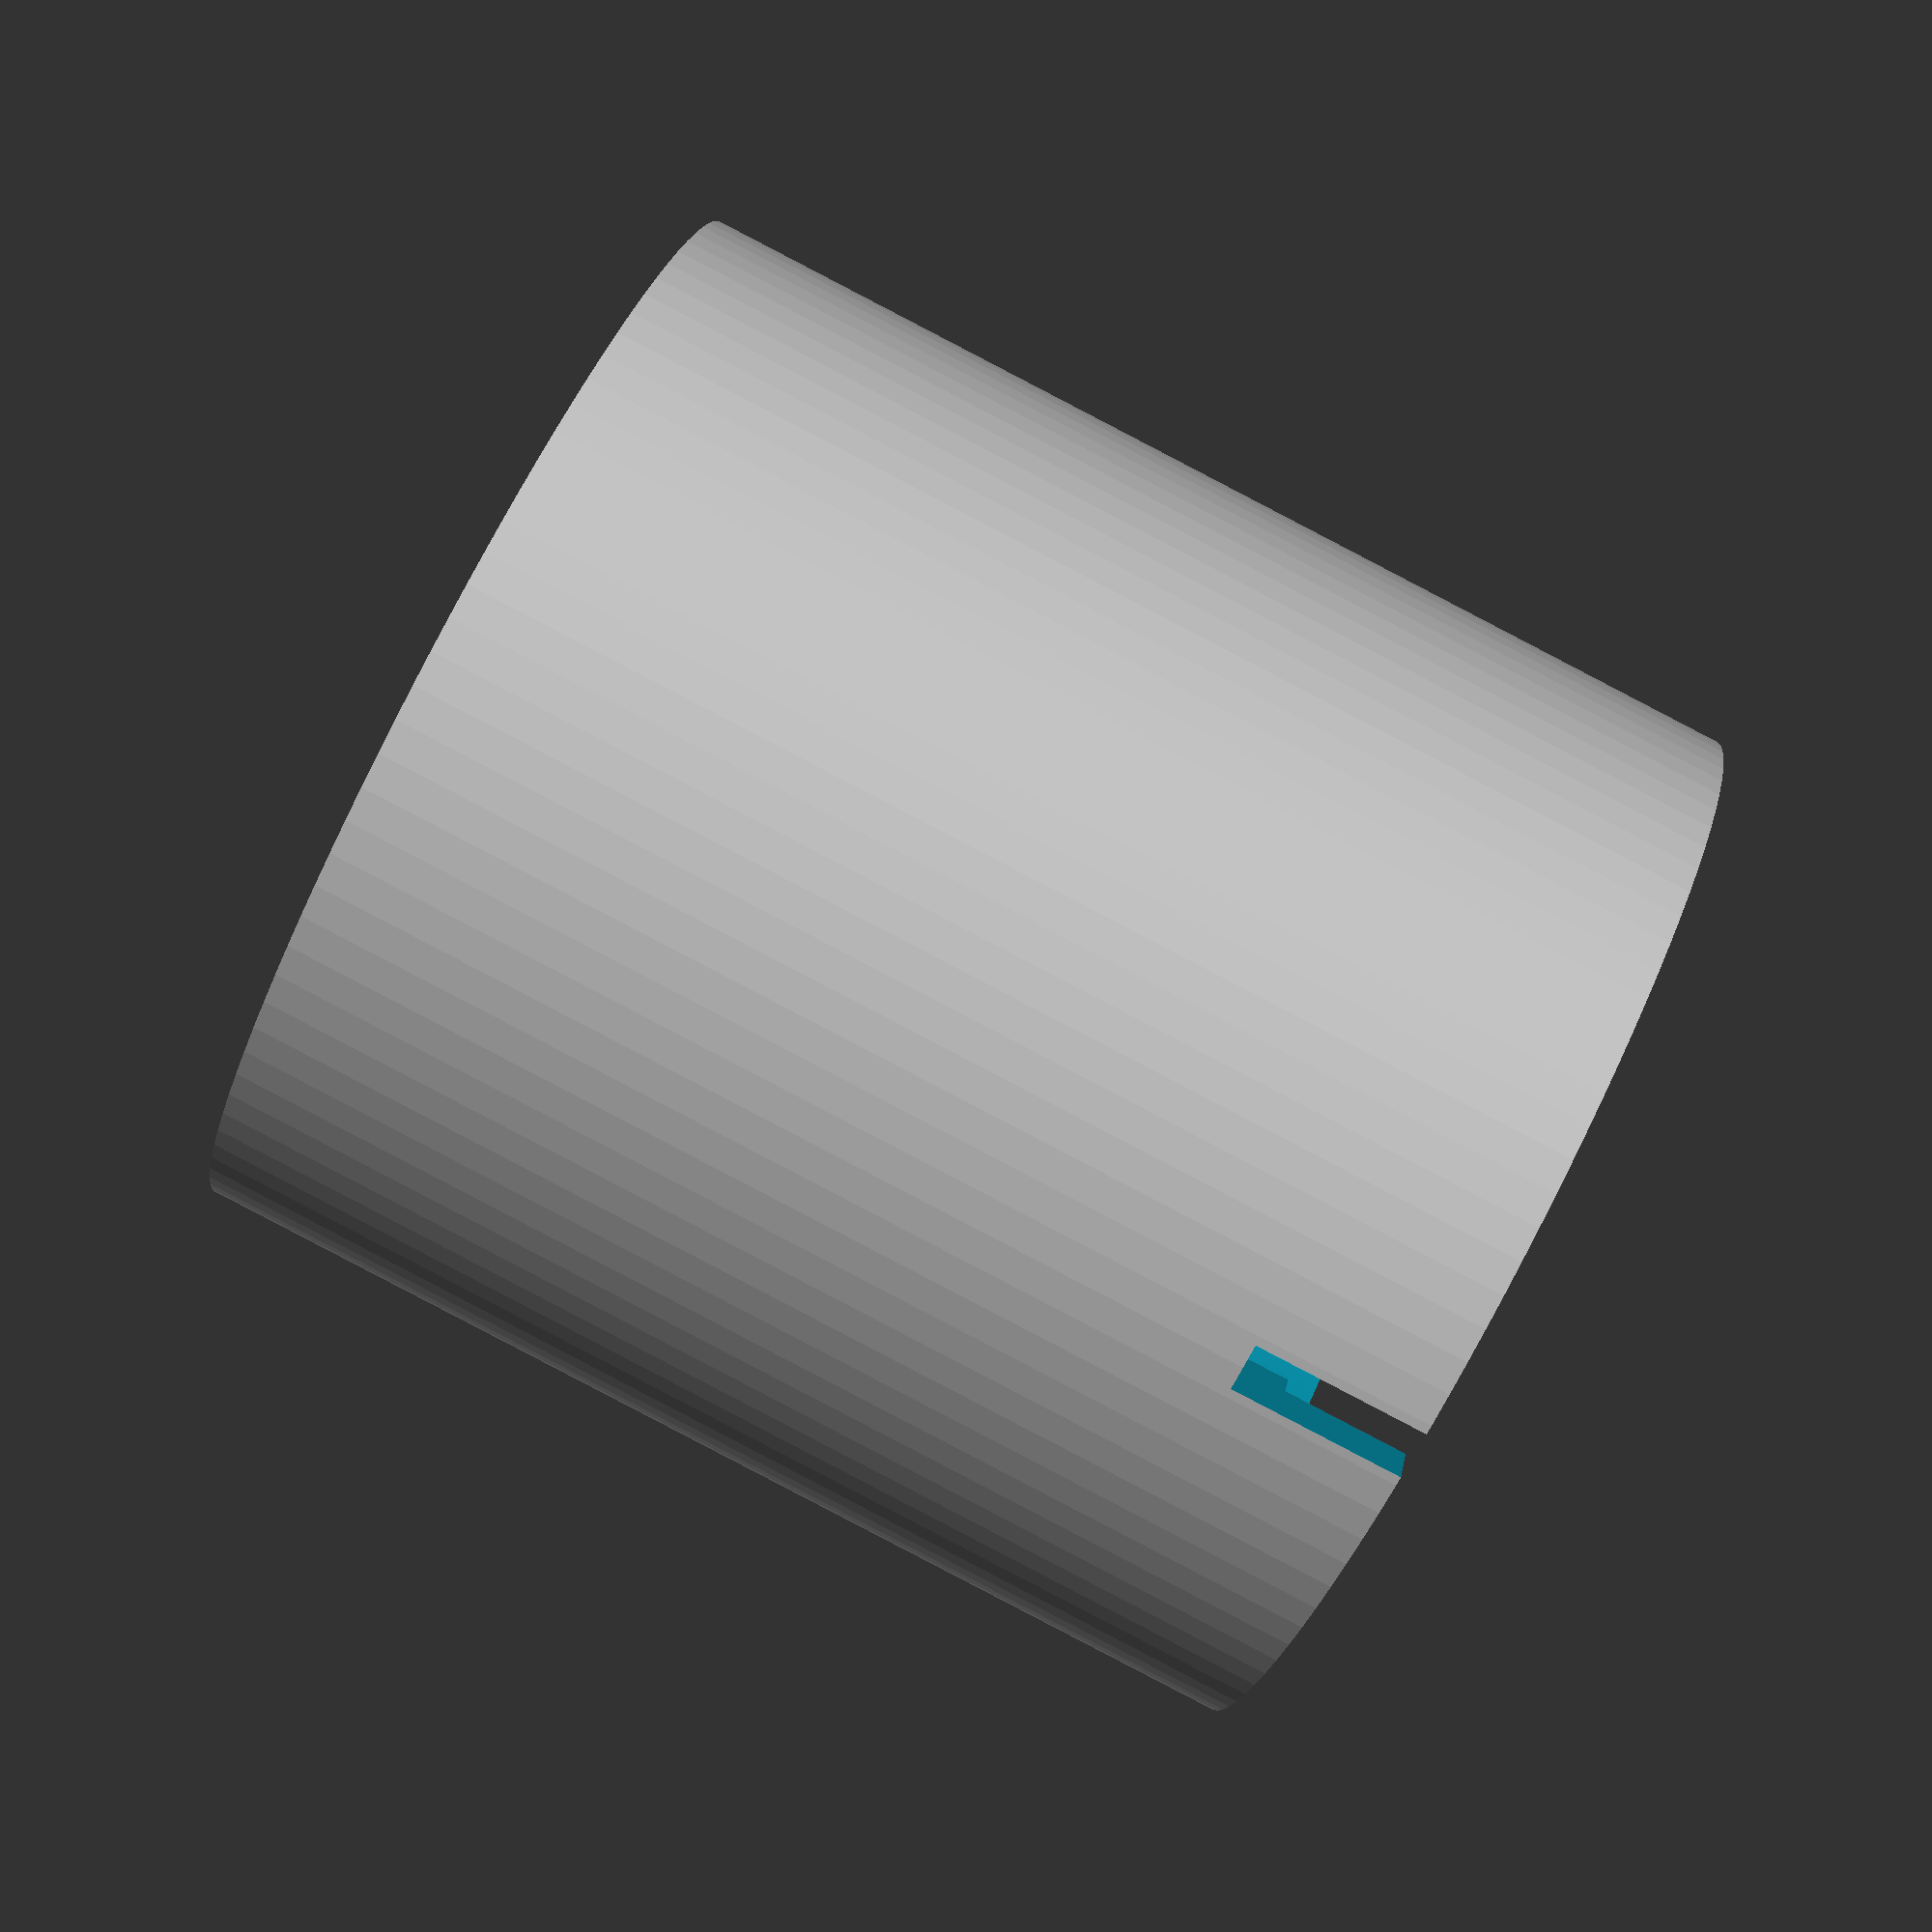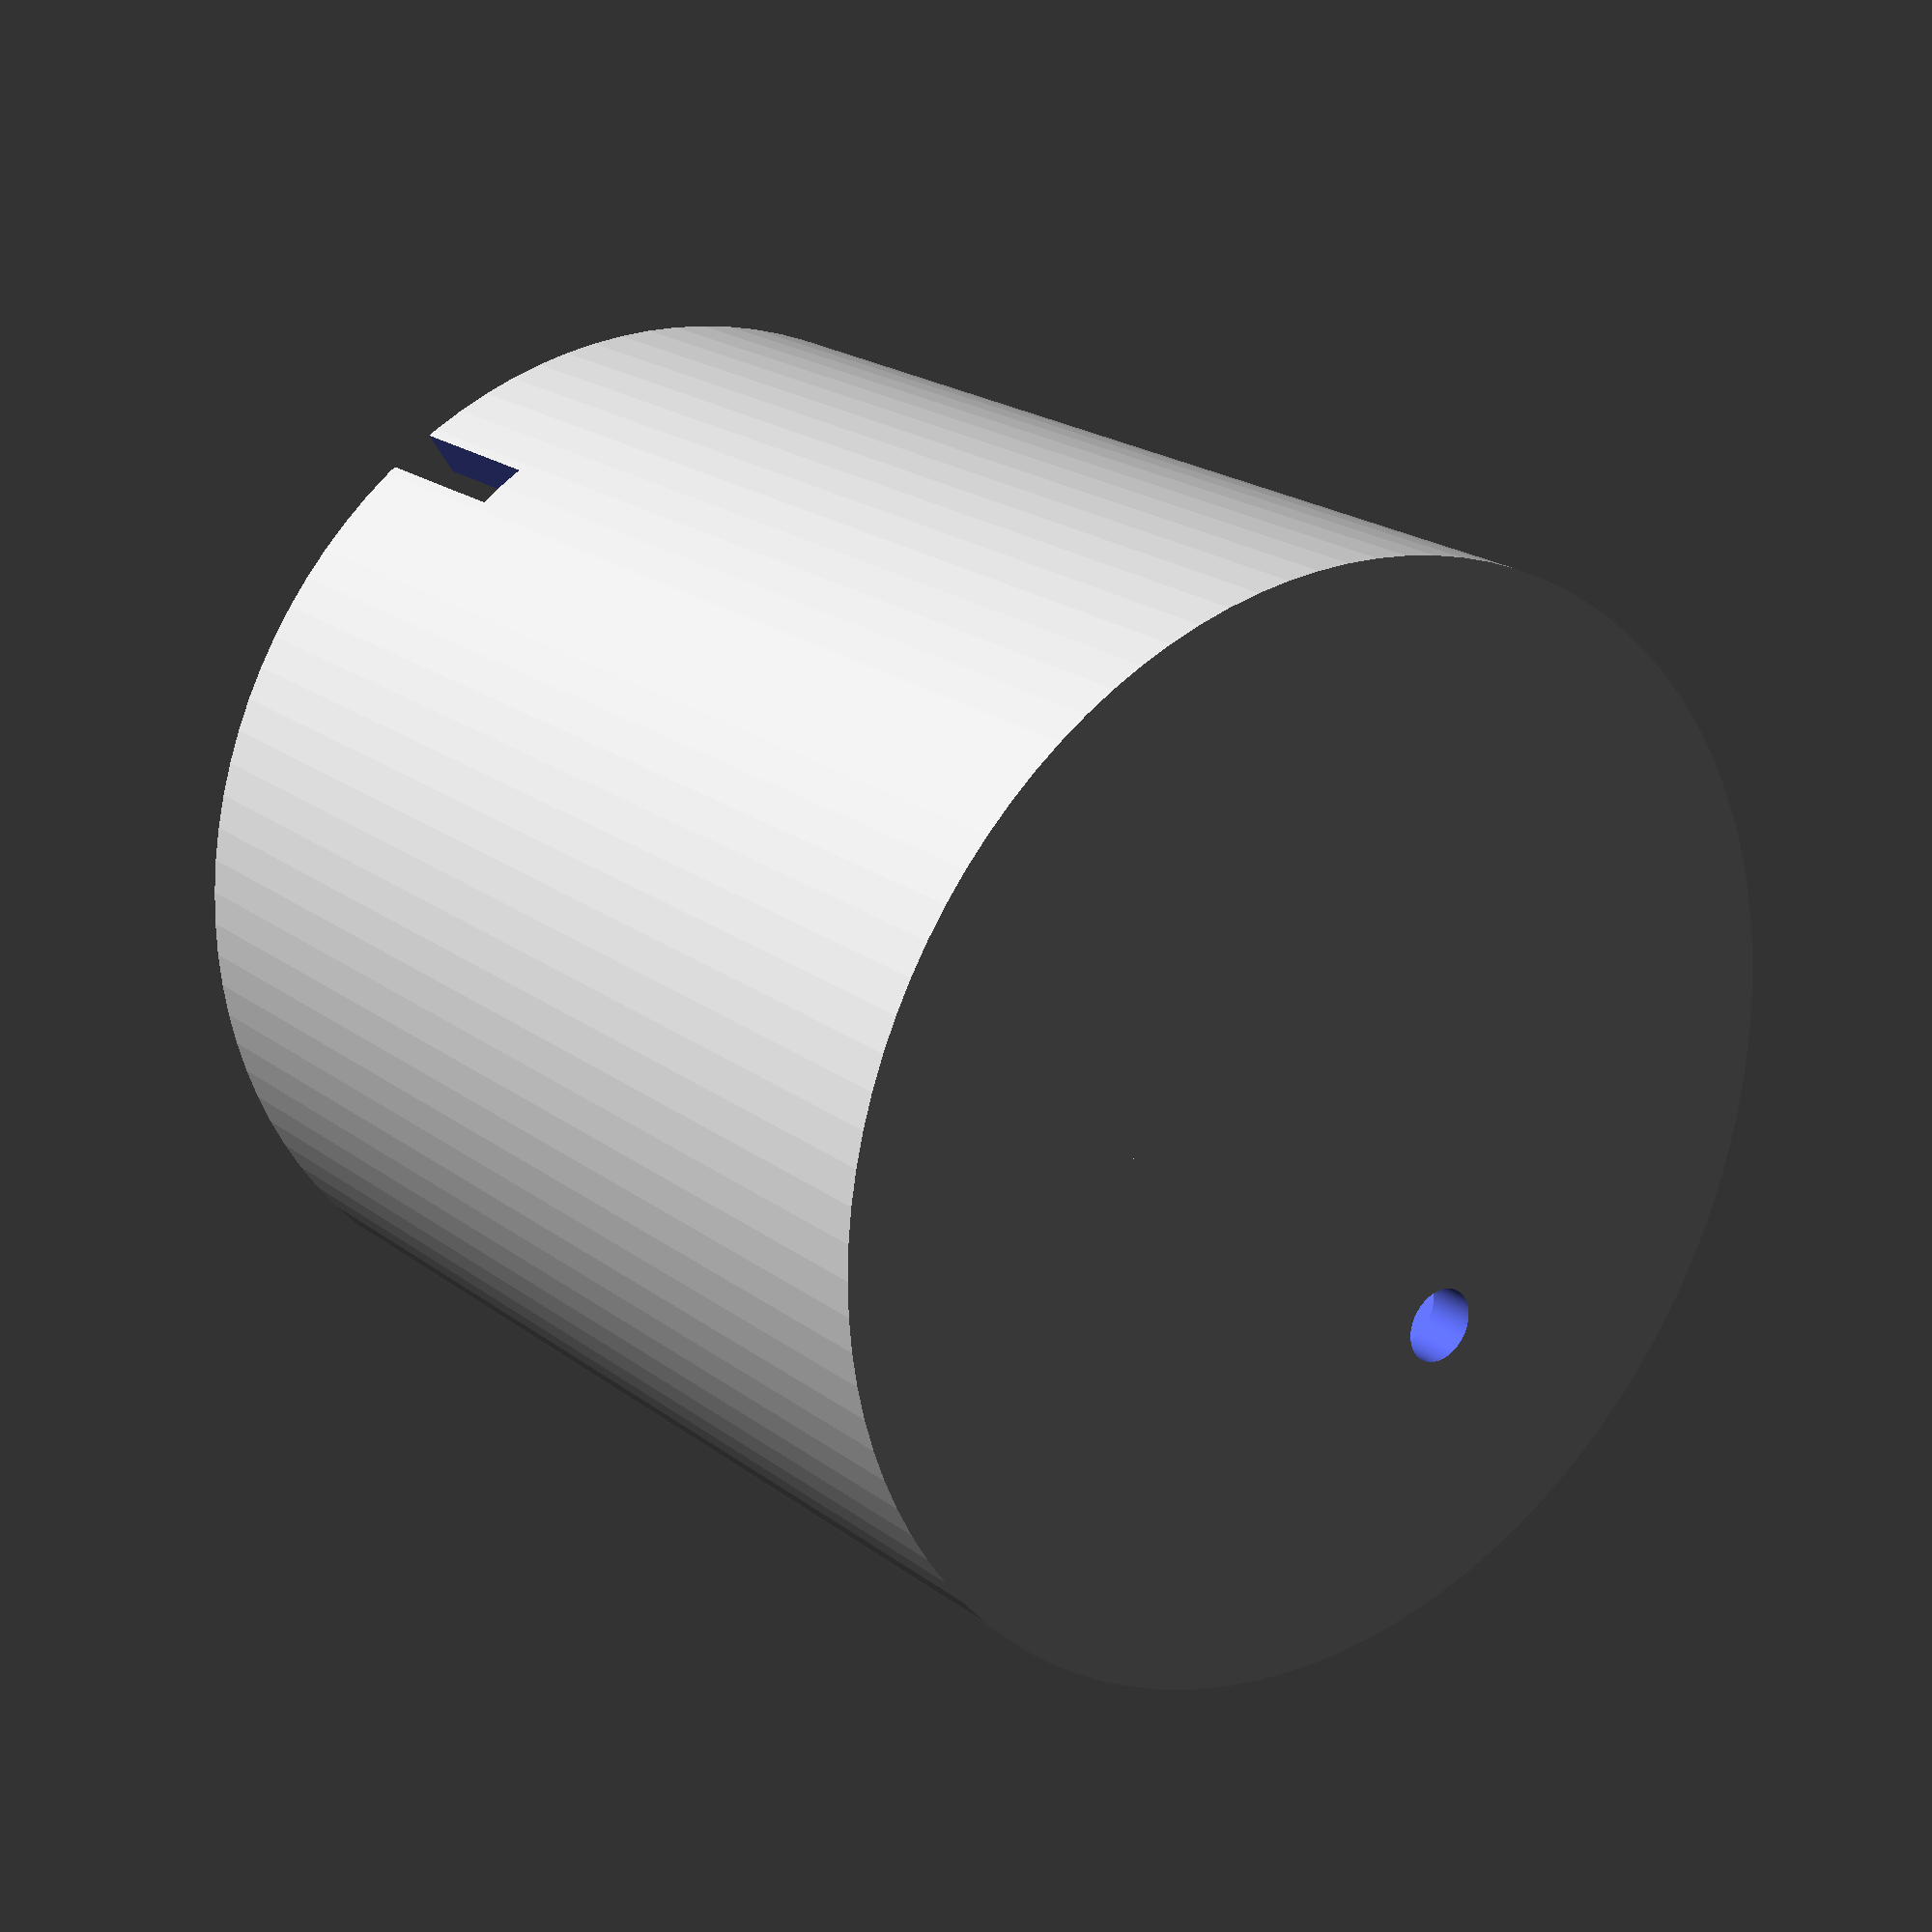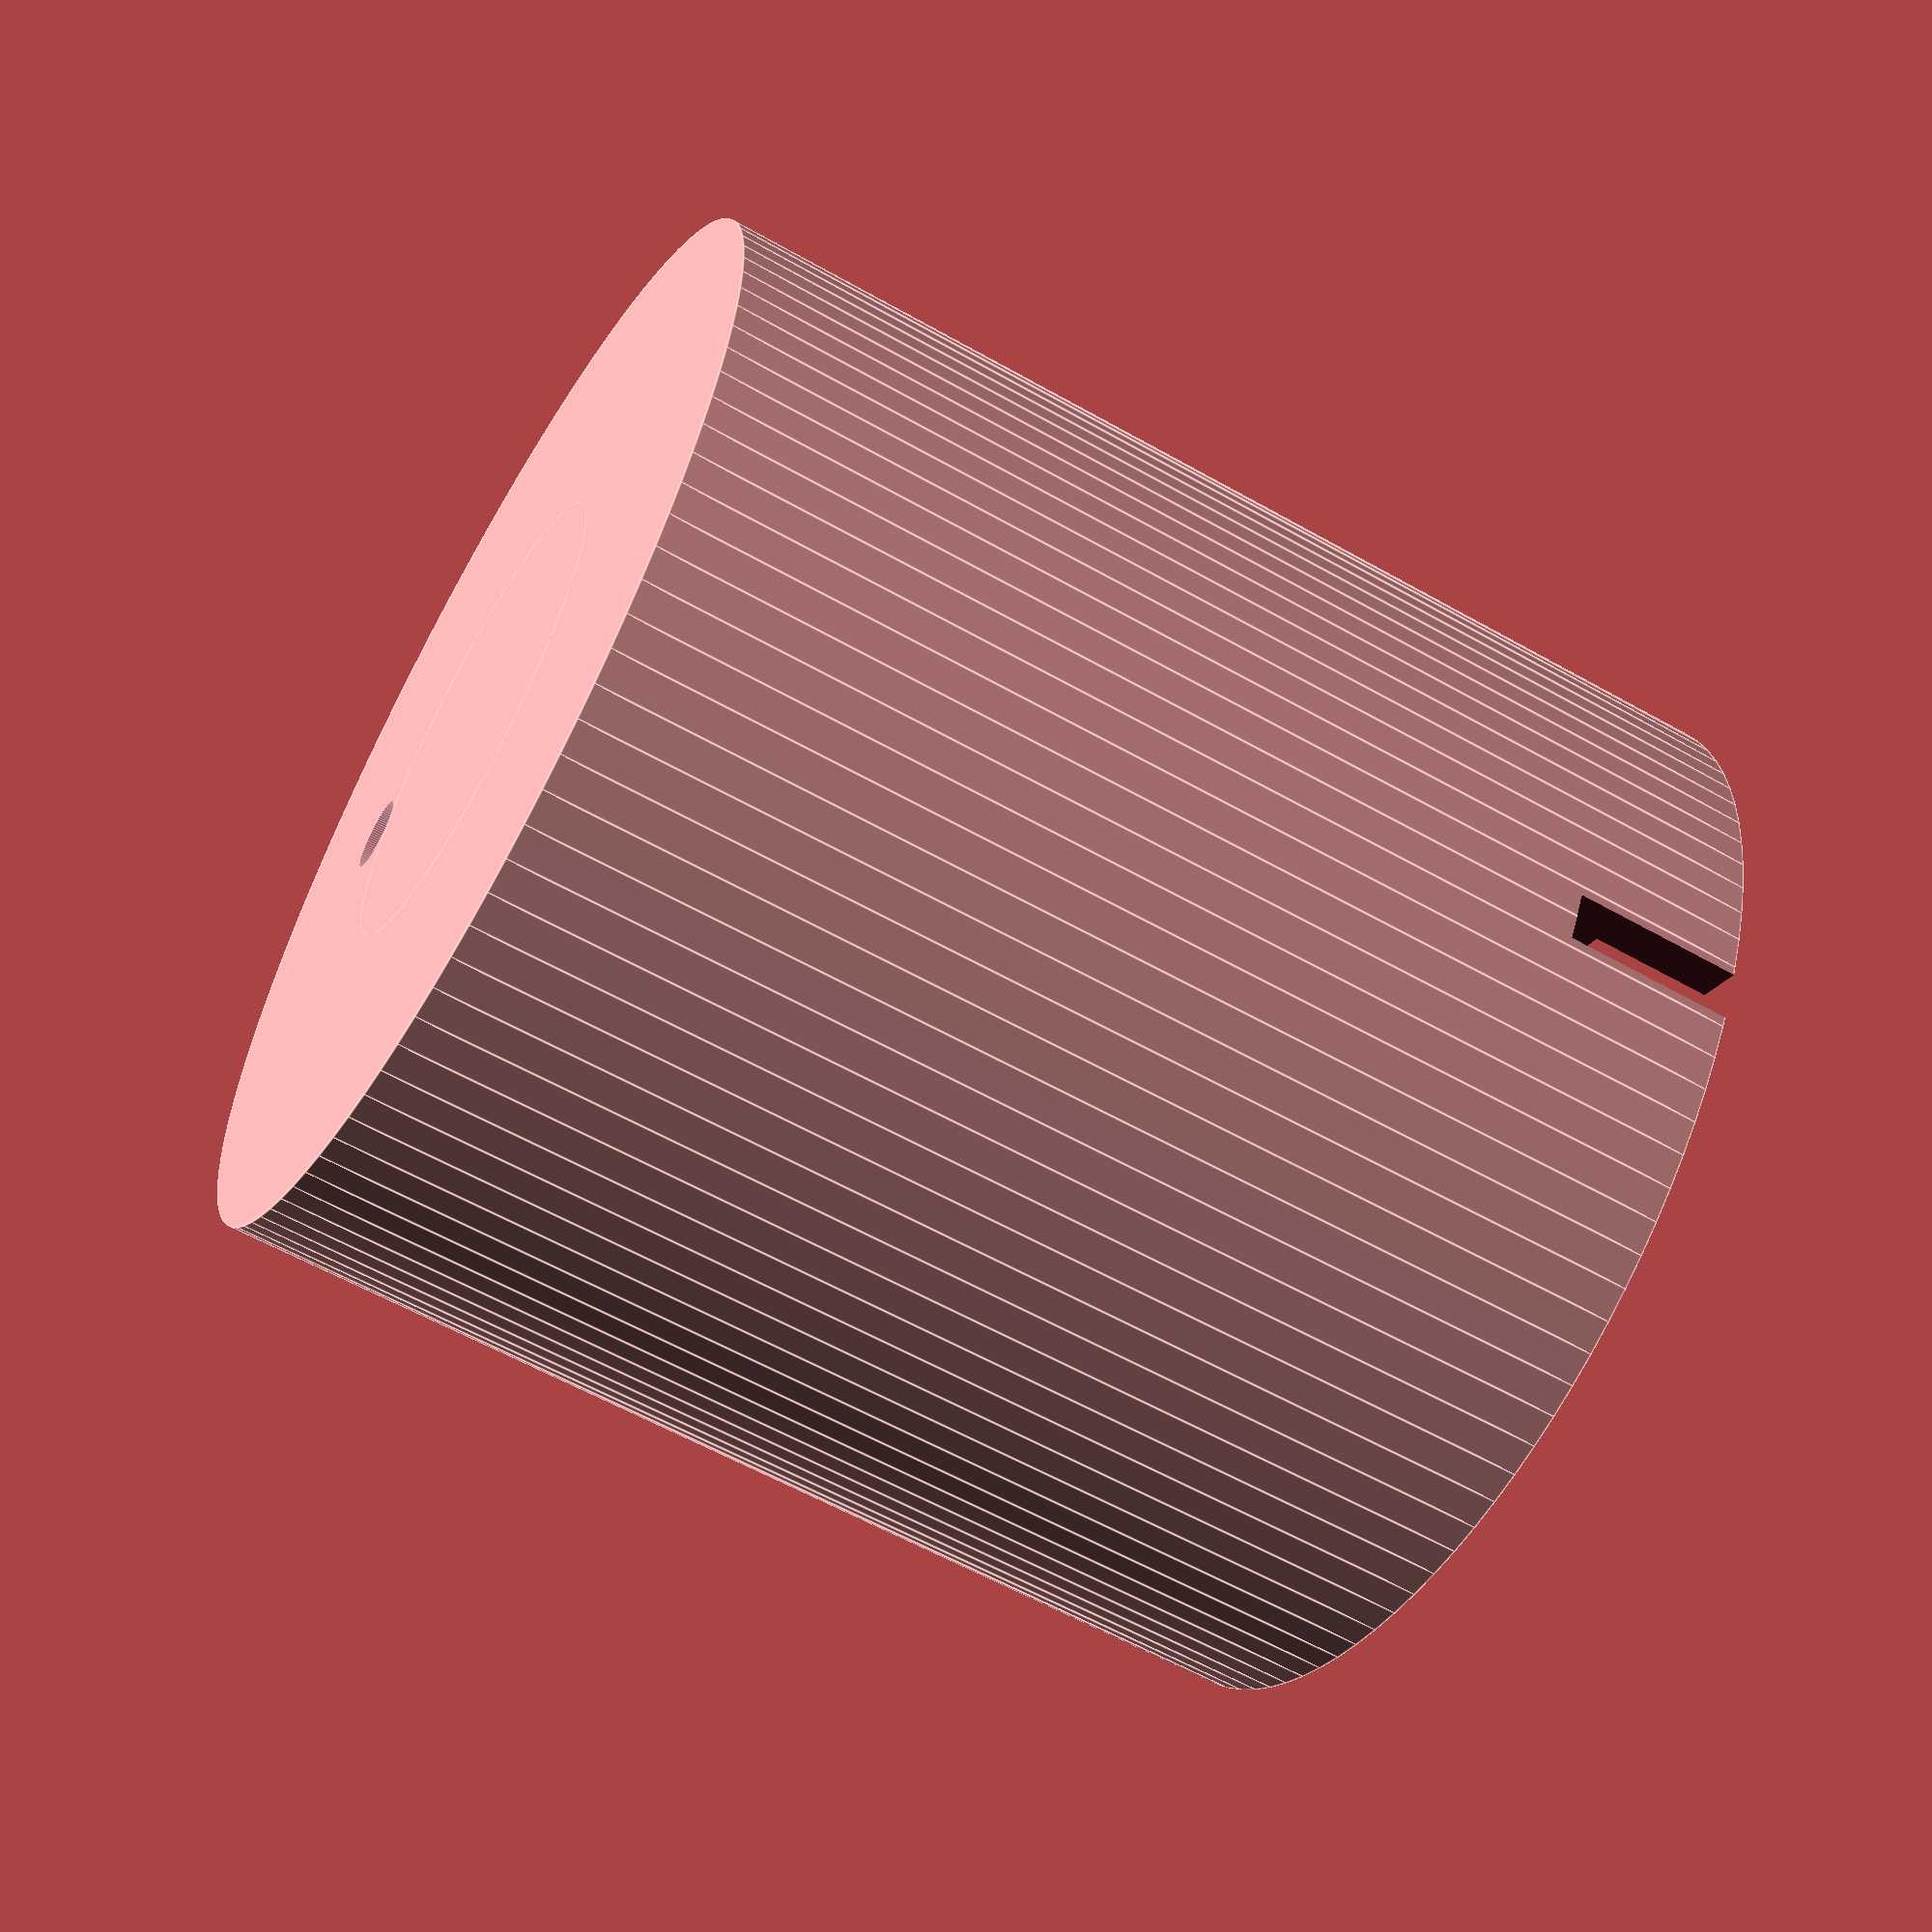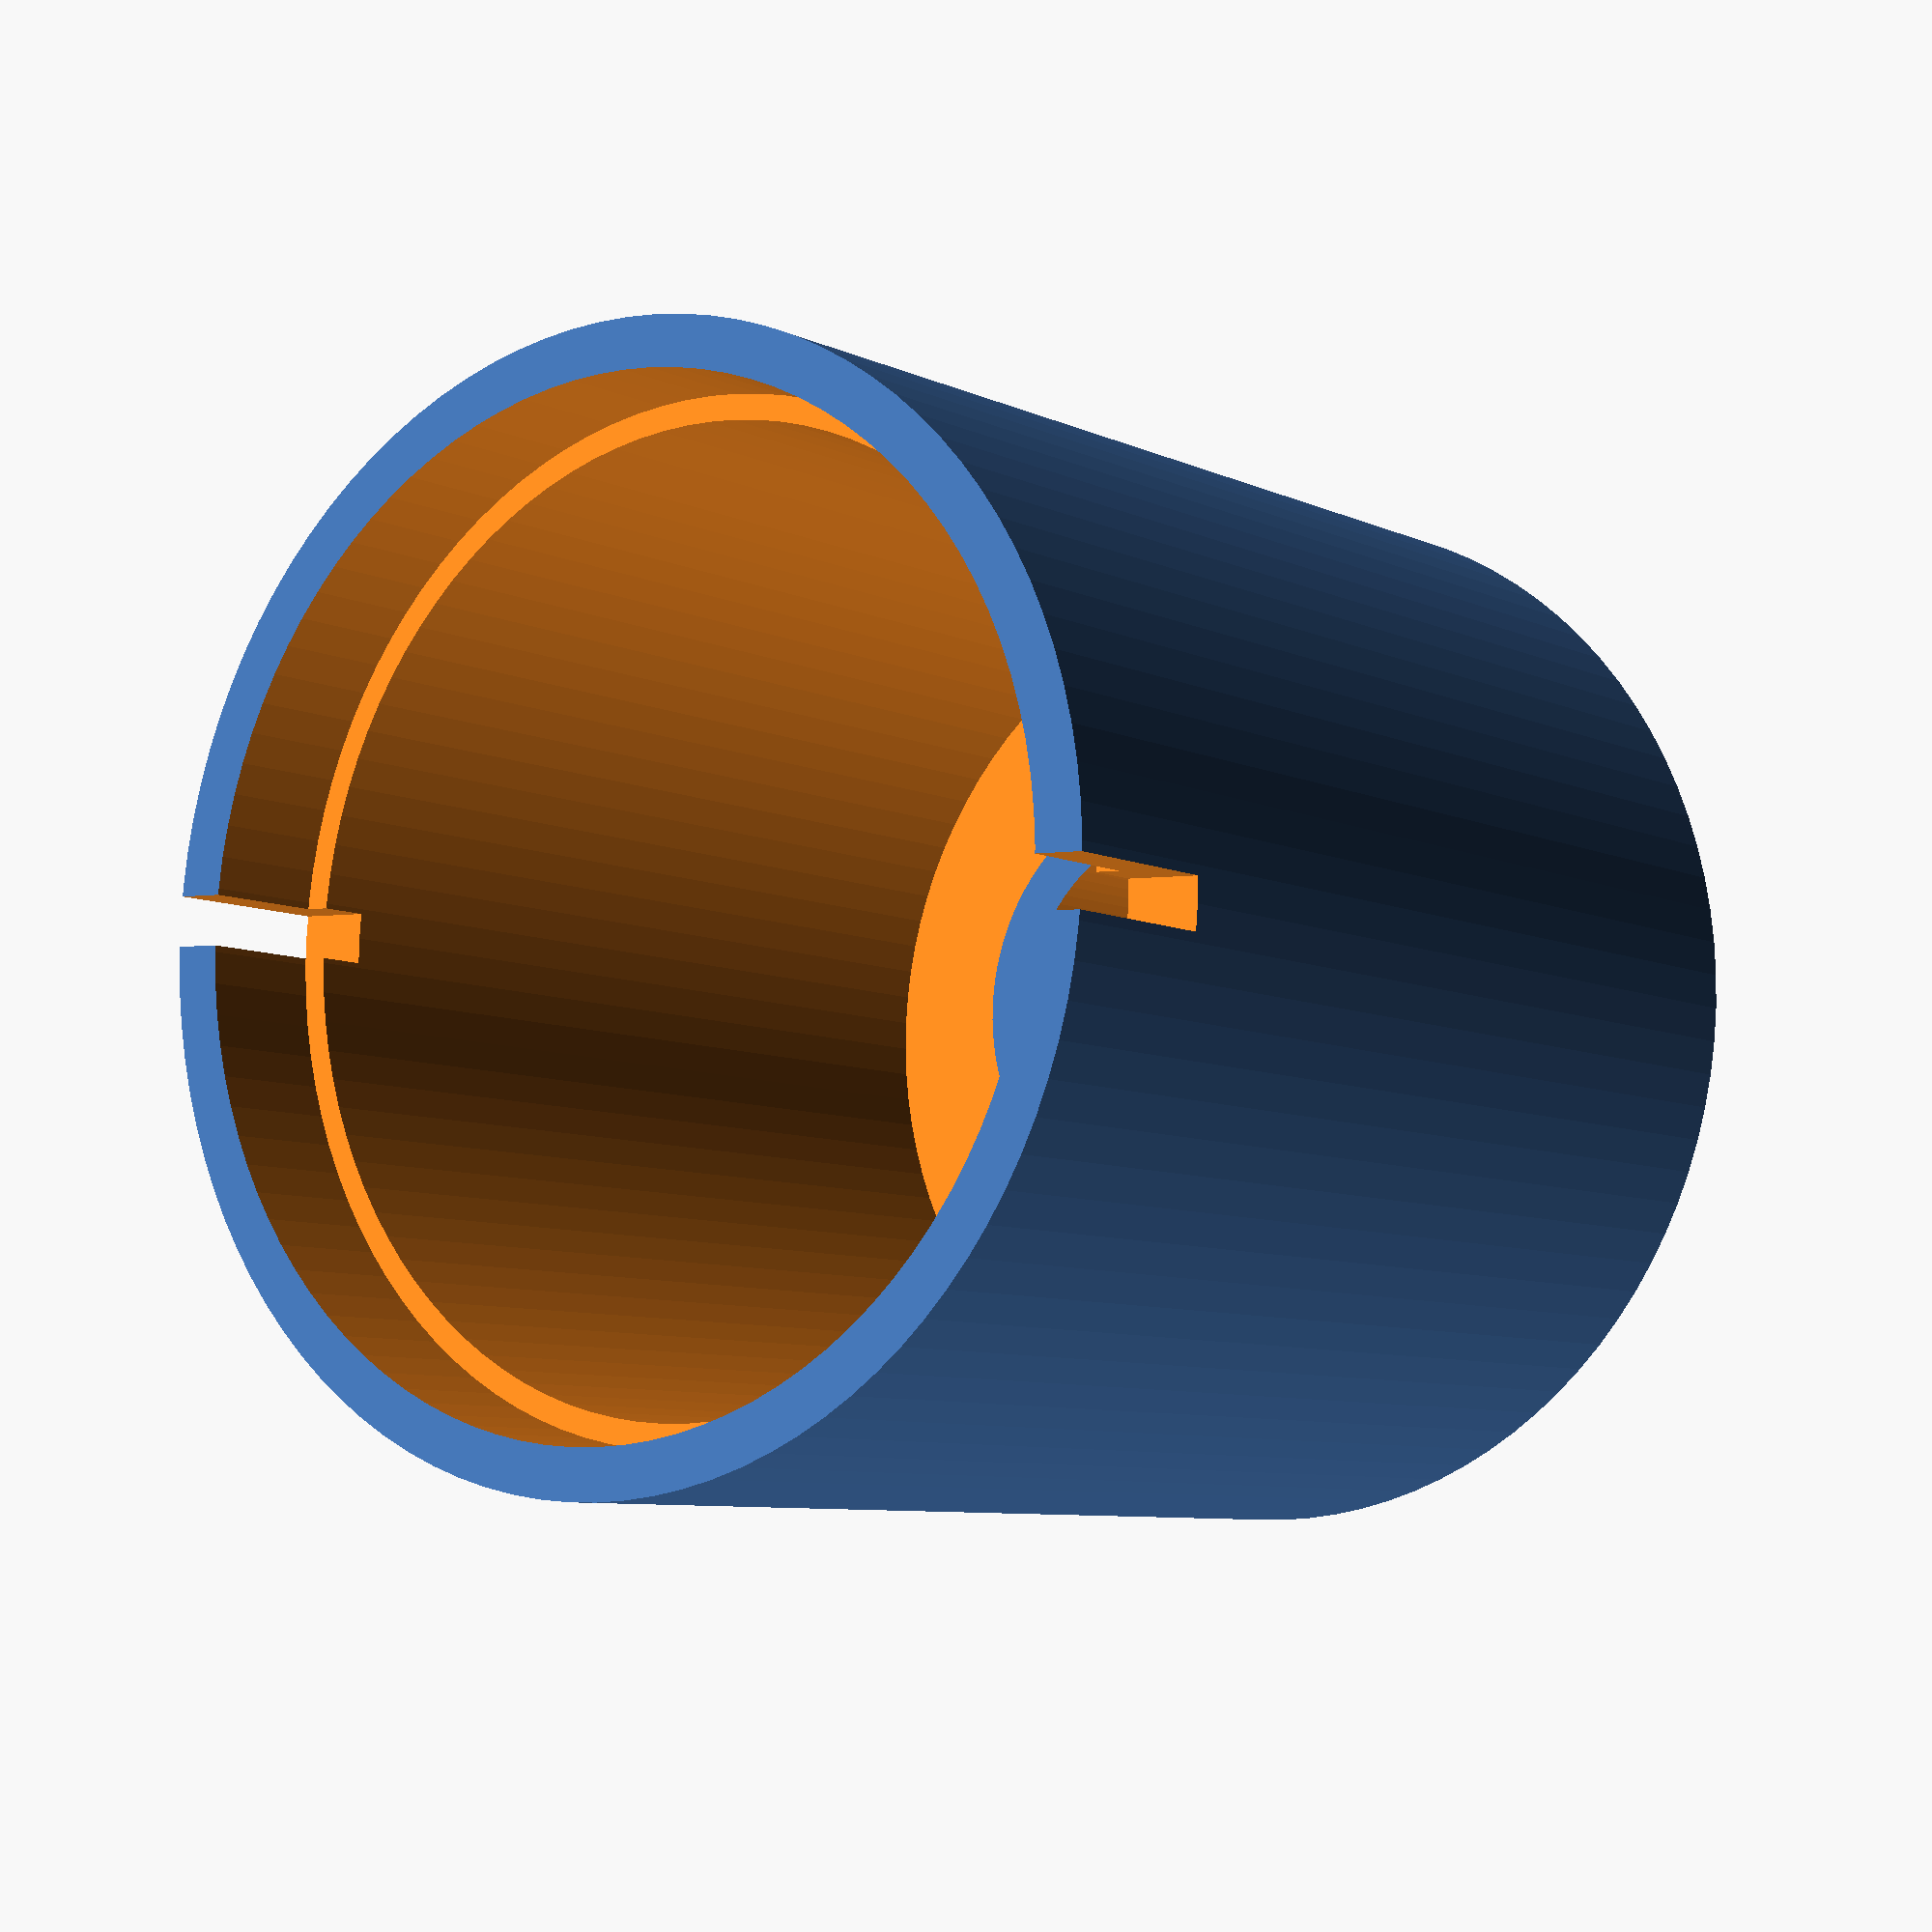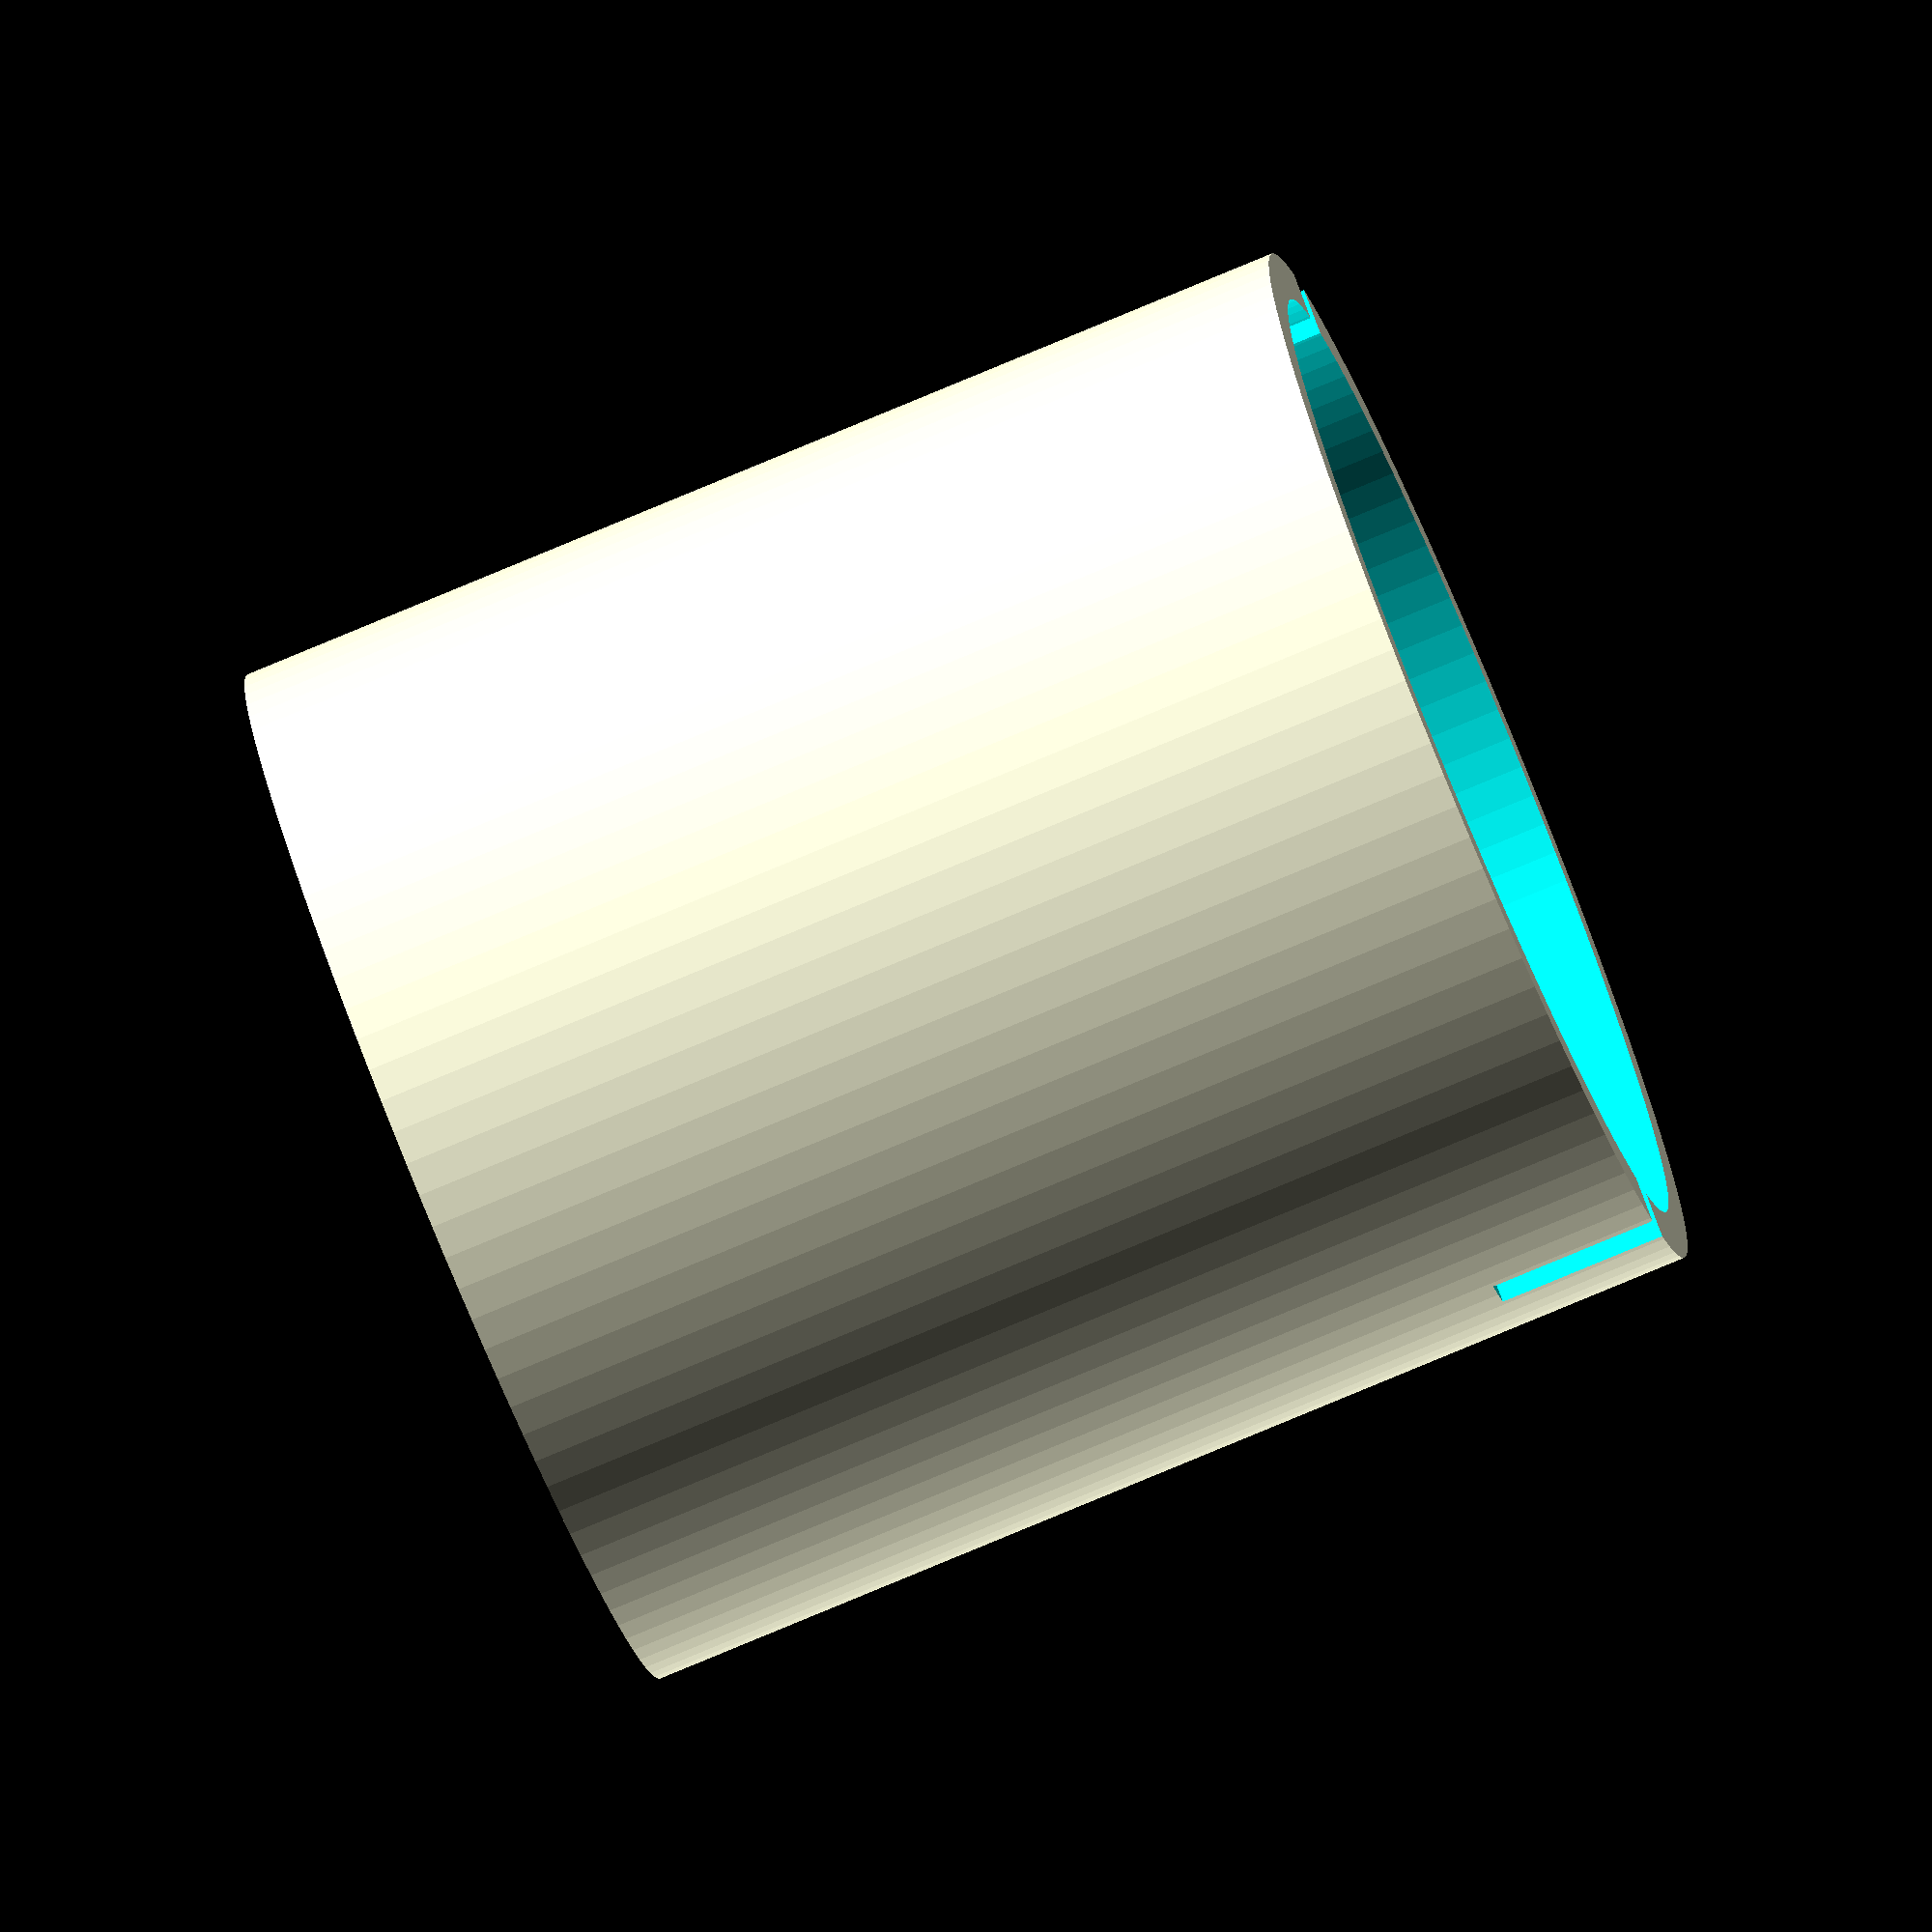
<openscad>
translate([0, 0, 0]) {
    difference() {   
        cylinder(h=45, r=22, $fn=100);
        translate([0, 0, 2]) {
            cylinder(h=50, r=19, $fn=100);
        }
        translate([0, 0, 40]) {
            cylinder(h=10, r=20, $fn=100);
        }
        translate([0, 0, 48]) {
            cube([2, 50, 20], true);
        }
        translate([0, 11, -5]) {
            cylinder(h=10, r=1.5, $fn=100);
        }        
    }
    
    difference() {   
        cylinder(h=8, r=9.5, $fn=100);
        translate([0, 0, 2]) {
            cylinder(h=20, r=7.5, $fn=100);
        }
    }
}

</openscad>
<views>
elev=88.9 azim=158.8 roll=242.5 proj=p view=solid
elev=159.4 azim=32.2 roll=36.9 proj=p view=solid
elev=59.0 azim=60.5 roll=239.7 proj=p view=edges
elev=187.5 azim=93.0 roll=142.9 proj=p view=wireframe
elev=259.2 azim=301.1 roll=247.3 proj=o view=wireframe
</views>
